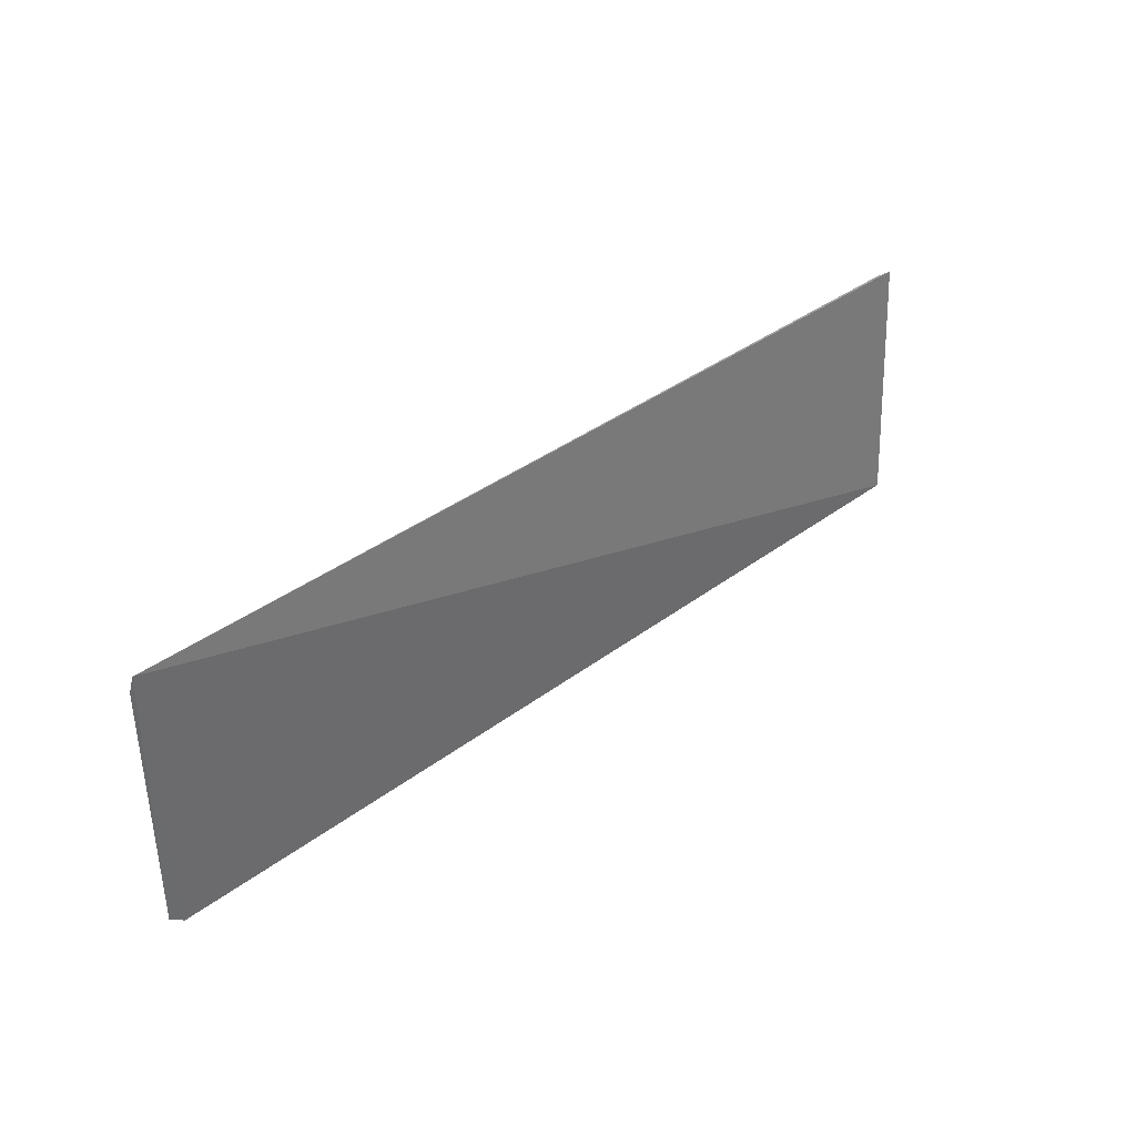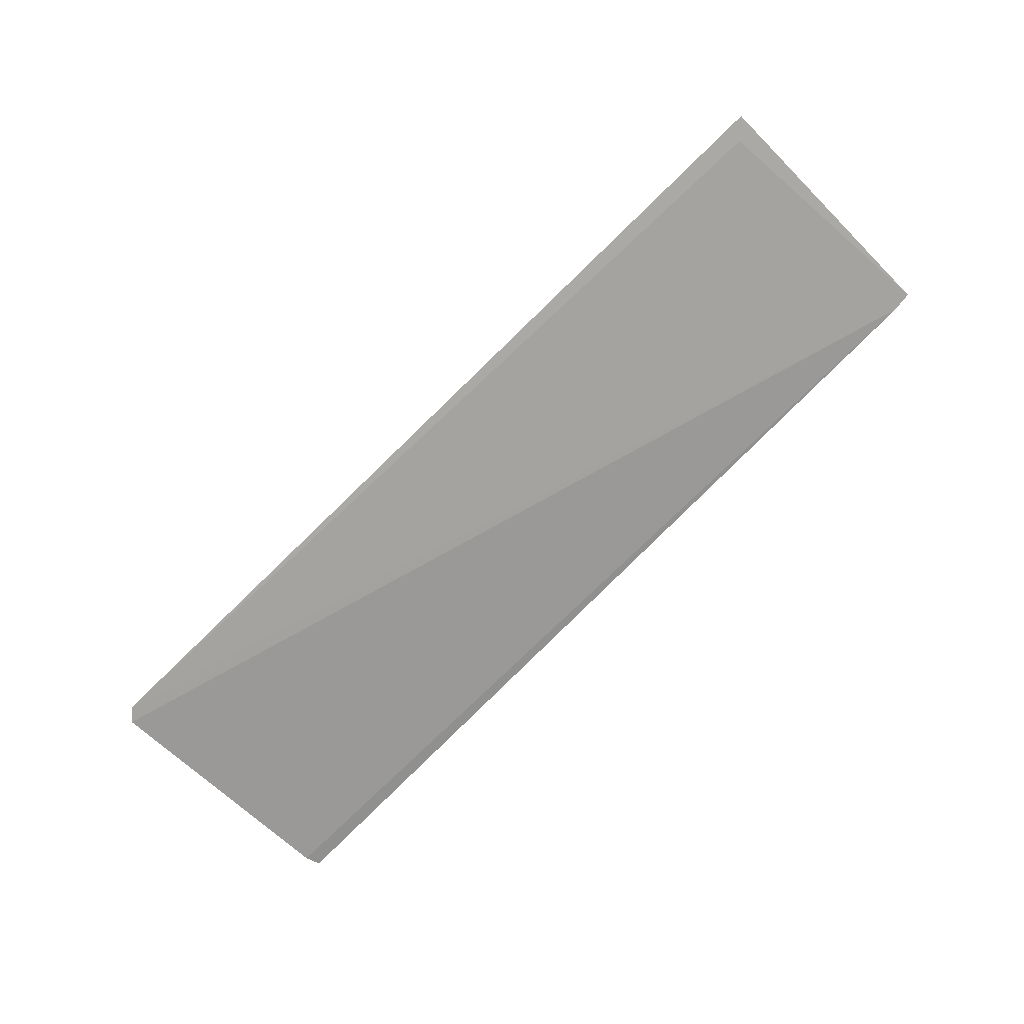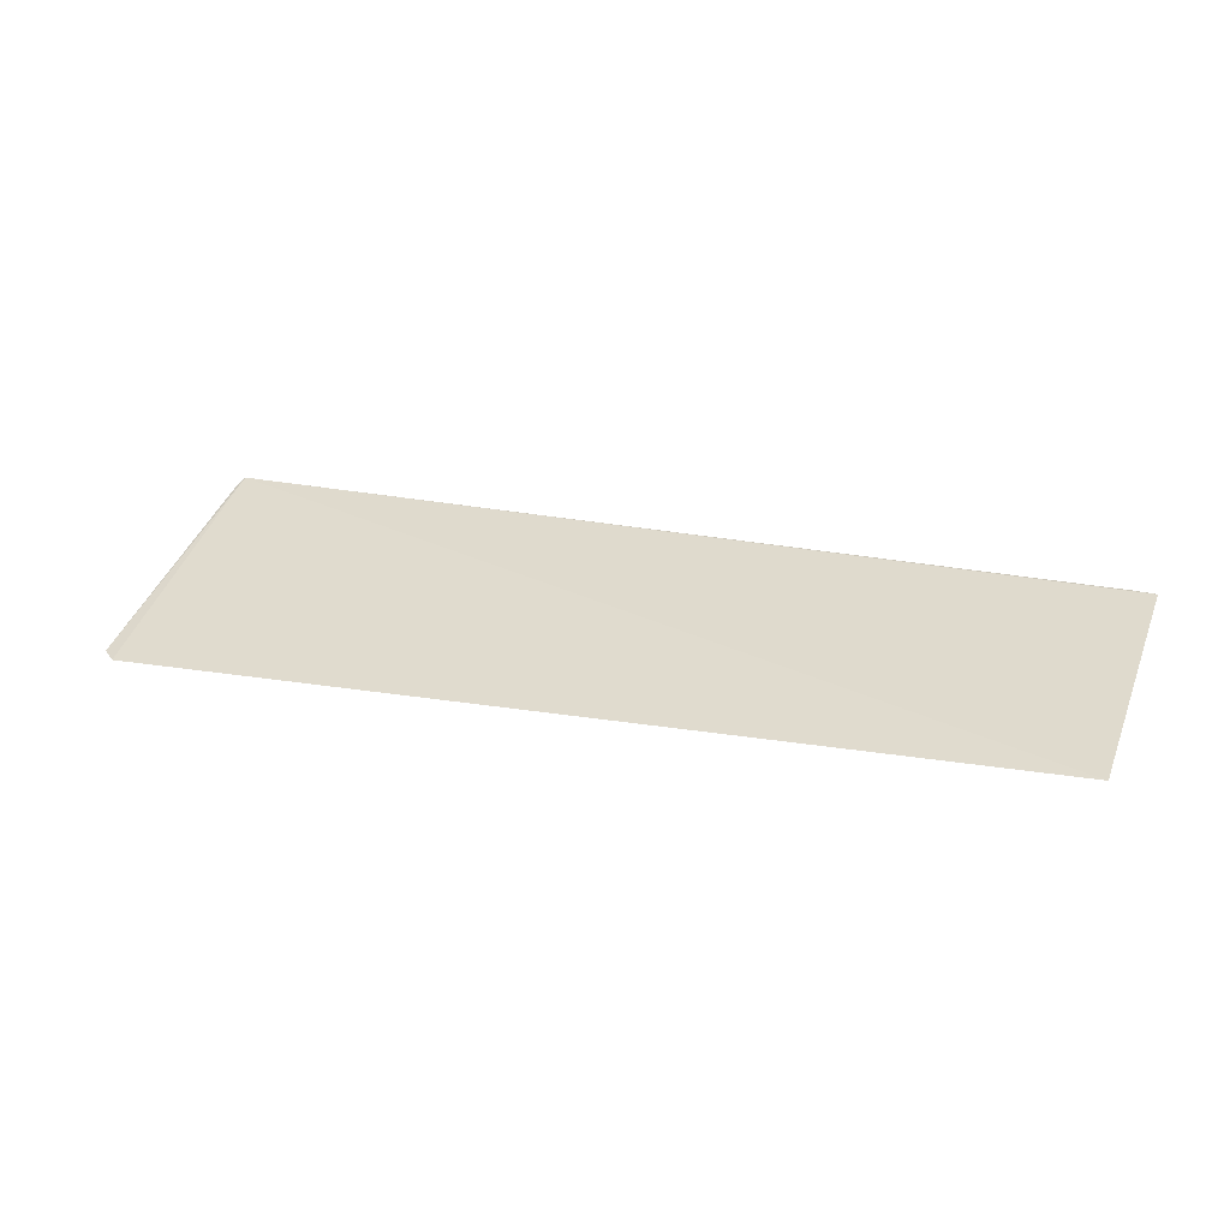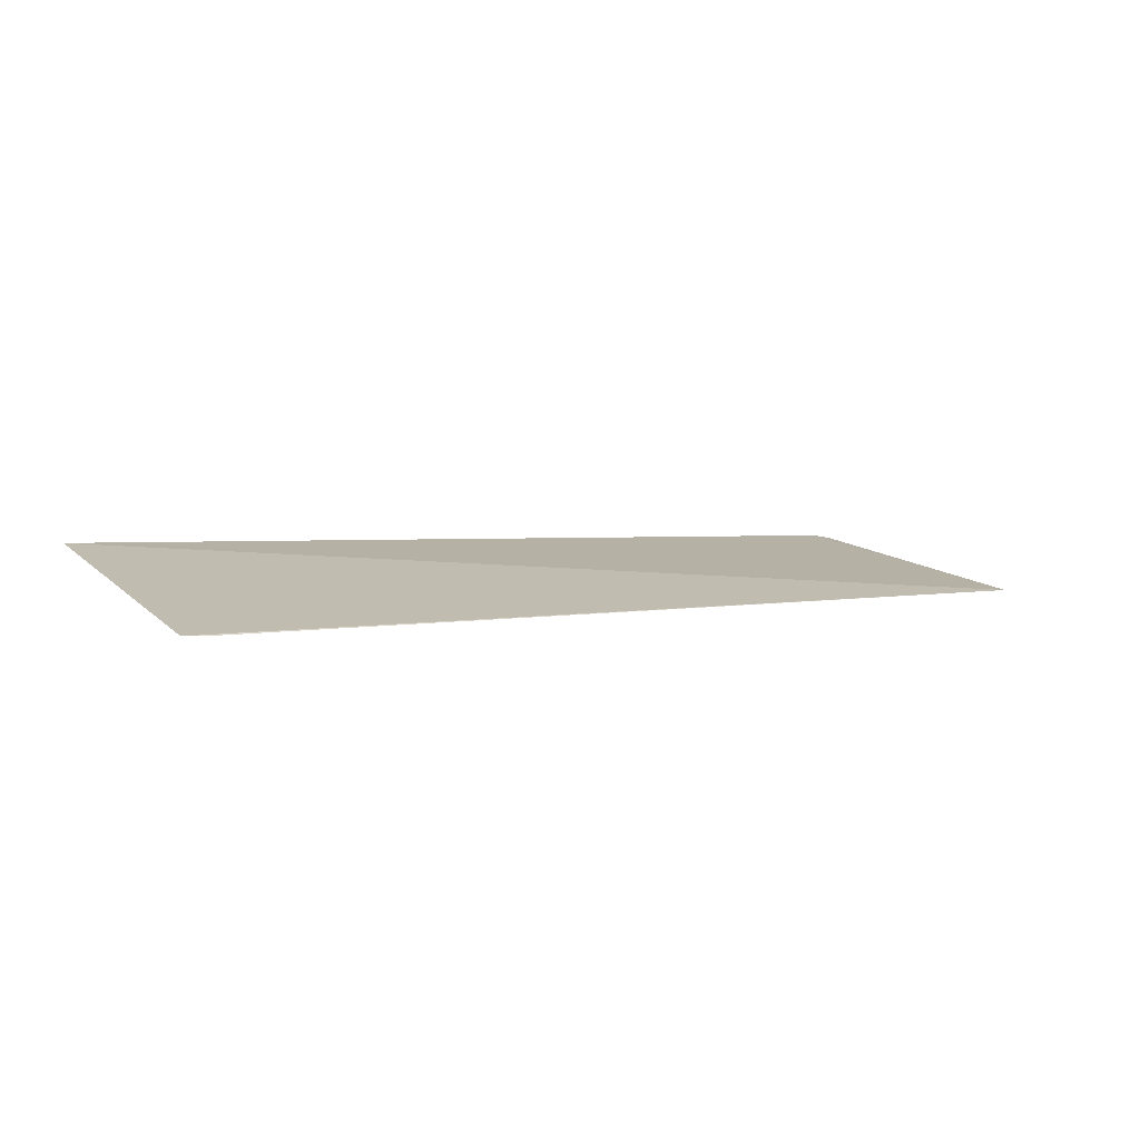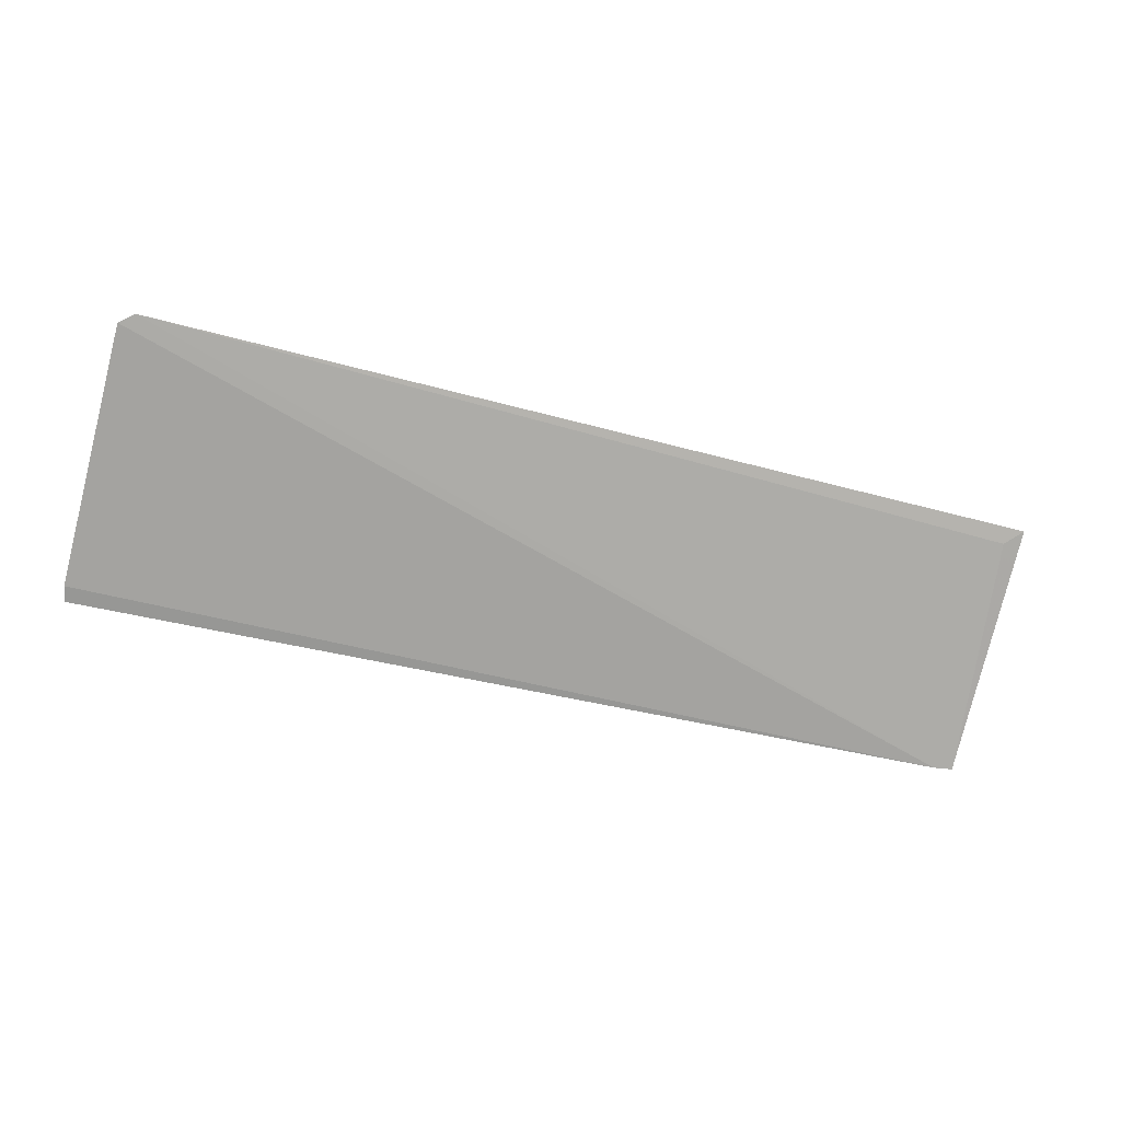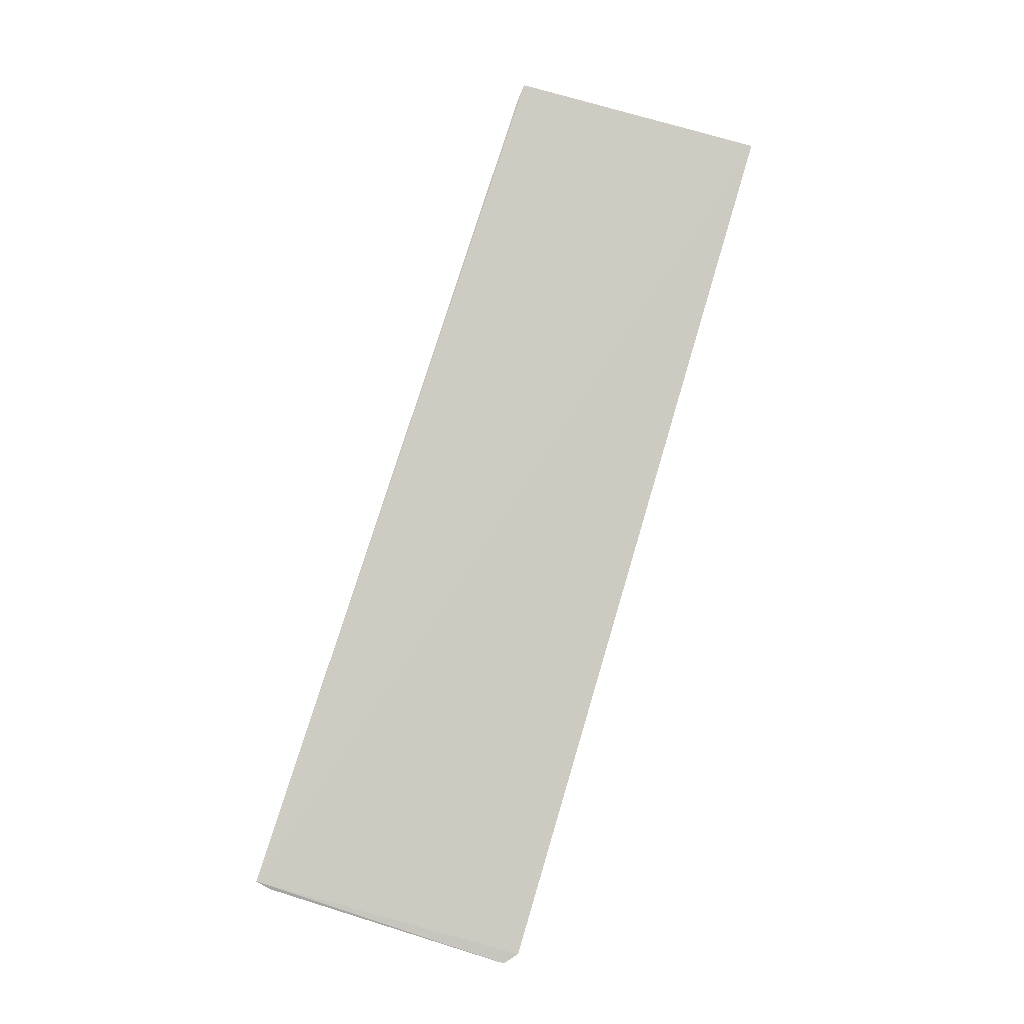
<metadata>
{"format":"obj","ext":"obj","renderer":"f3d","projection":"perspective","resolution":1024,"background":"white","views":[{"elev":38.6,"azim":-51.1,"up":"+Y"},{"elev":-64.3,"azim":44.4,"up":"+Z"},{"elev":40.6,"azim":19.6,"up":"+Z"},{"elev":16.2,"azim":145.6,"up":"+Z"},{"elev":-75.2,"azim":-14.7,"up":"+Z"},{"elev":77.5,"azim":-72.7,"up":"+Z"}]}
</metadata>
<code>
v 0.001949 0.00244 0.01618
v 0.001878 -0.004966 0.01664
v -0.02404 -0.004978 0.01278
v -0.02396 0.002914 0.01295
v -0.02364 -0.005314 0.01285
v -0.02406 0.002459 0.01289
v 0.00138 -0.004486 0.0165
v 0.001393 0.002502 0.01609
f 2 1 4
f 5 2 4
f 5 4 3
f 6 3 4
f 7 1 2
f 7 2 5
f 8 3 6
f 8 5 3
f 8 7 5
f 8 1 7
f 8 6 4
f 8 4 1

</code>
